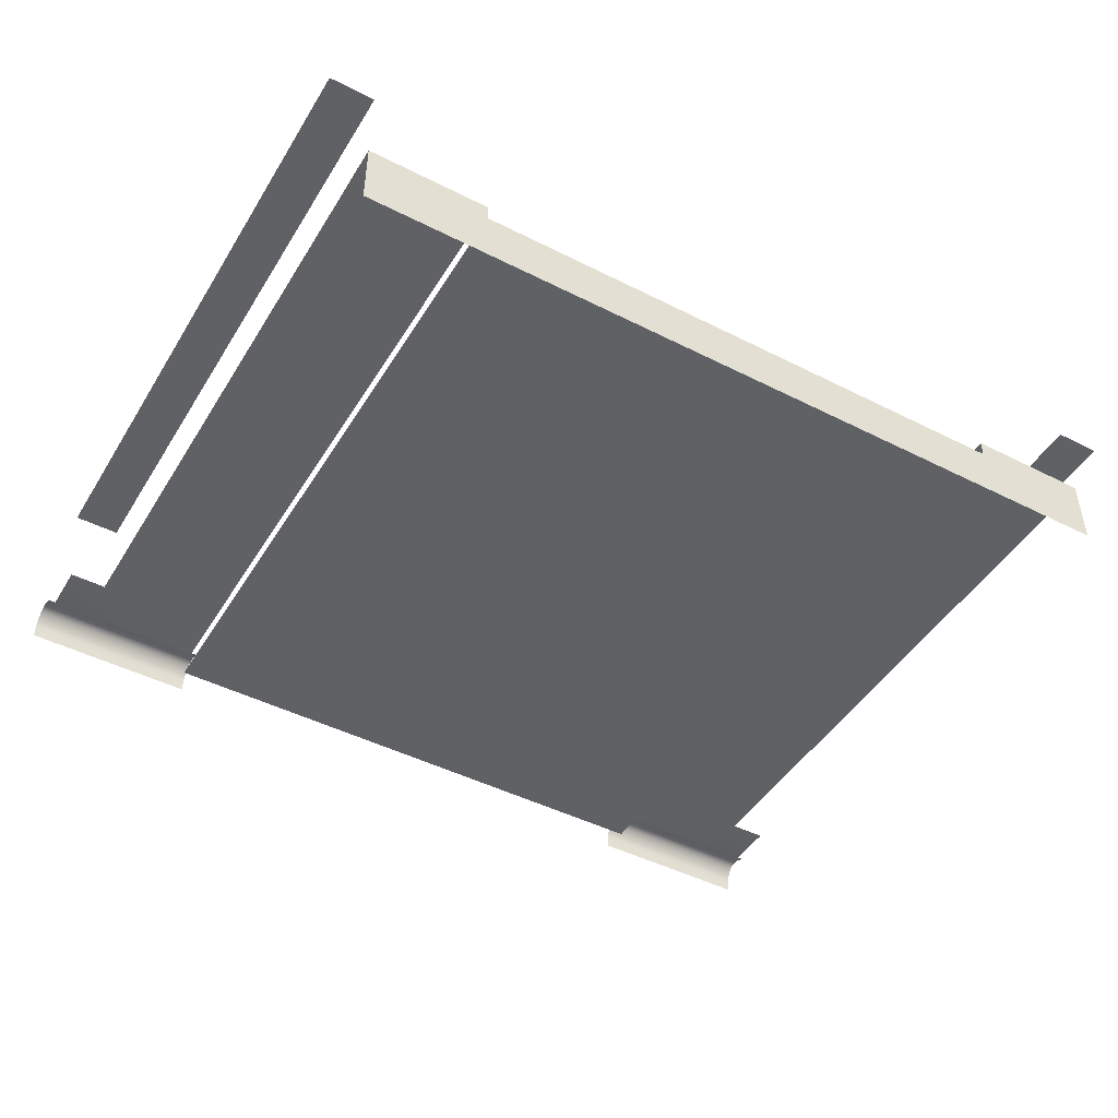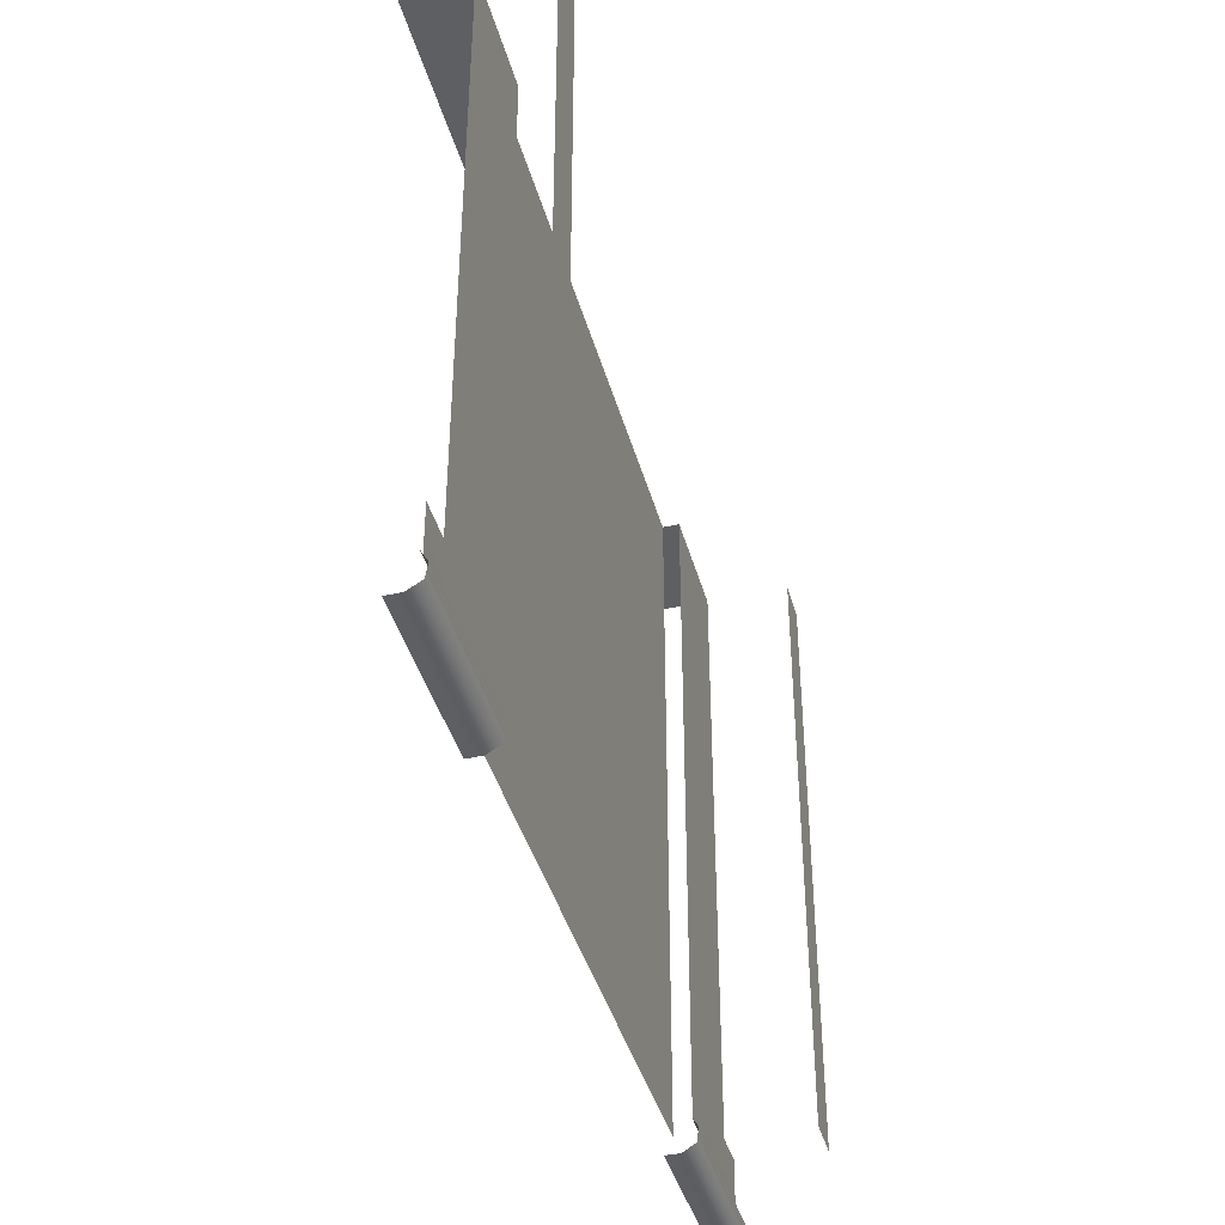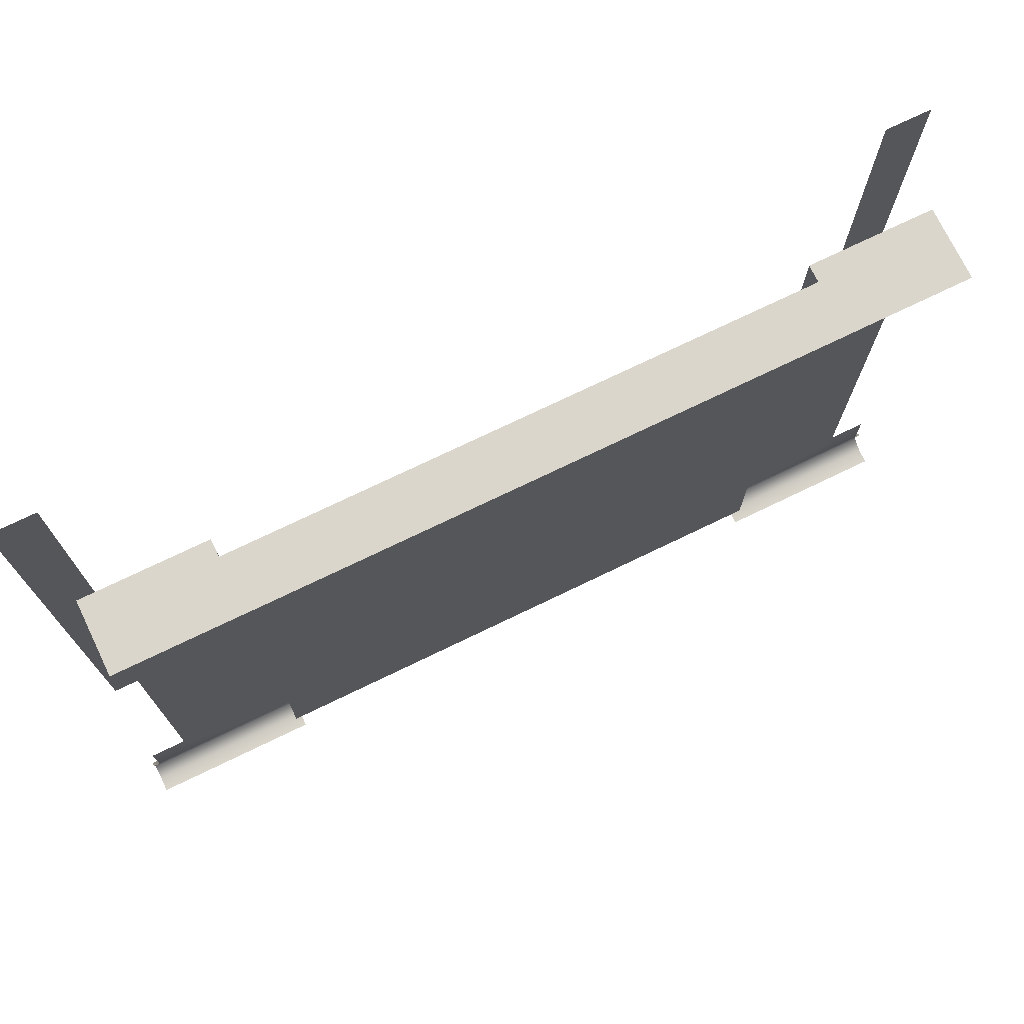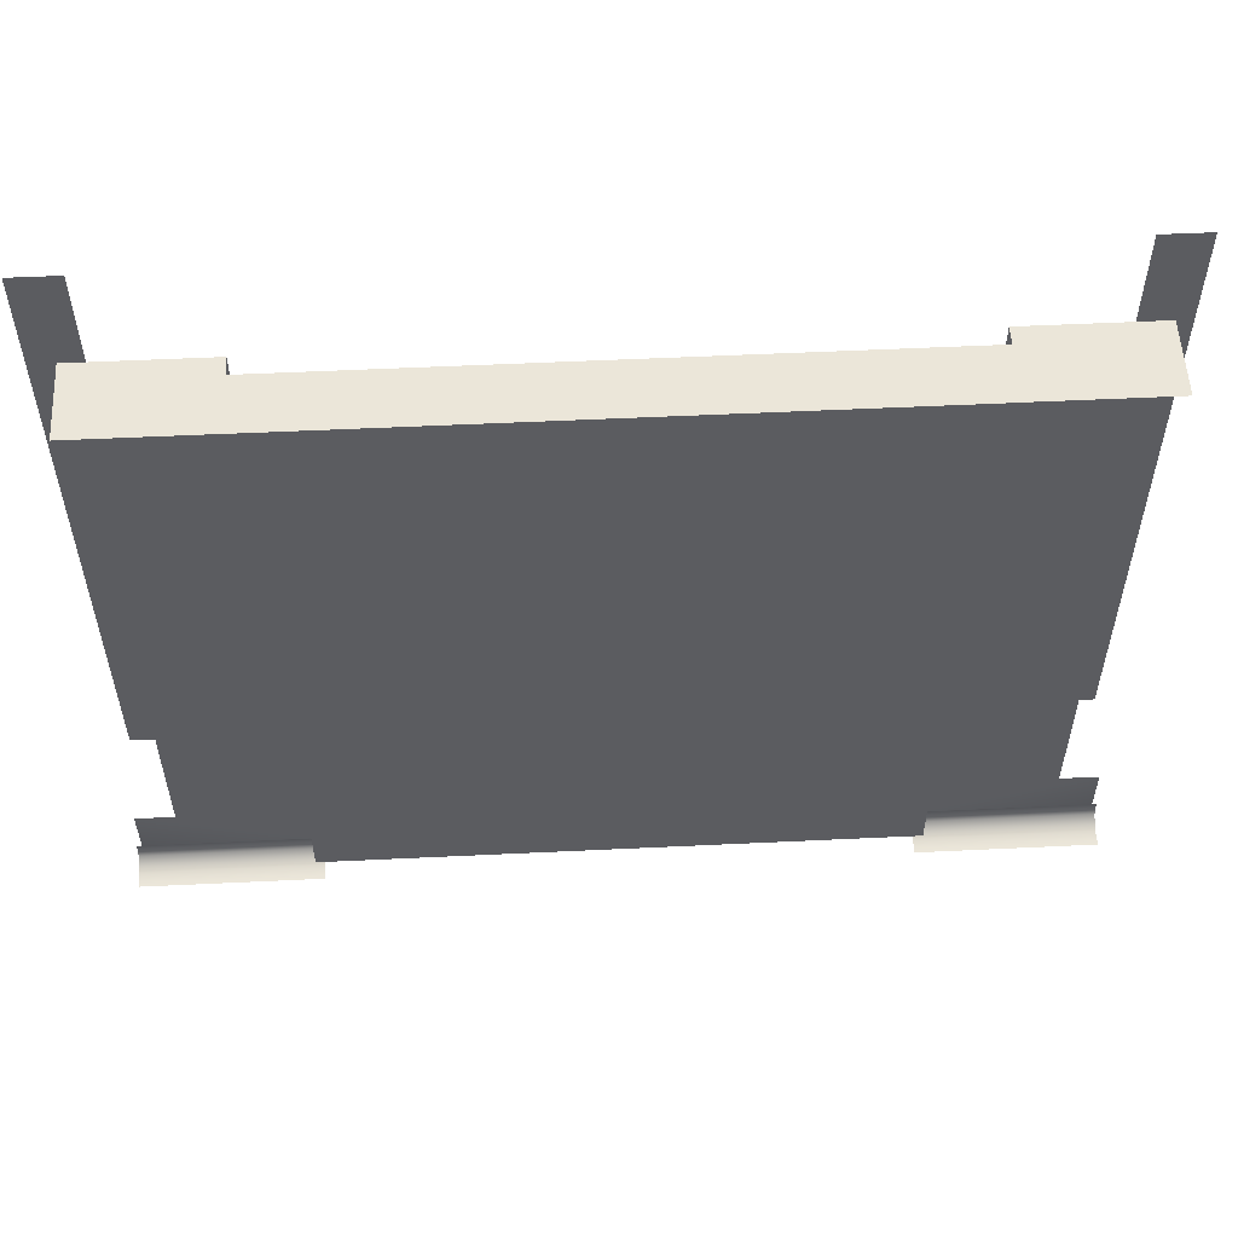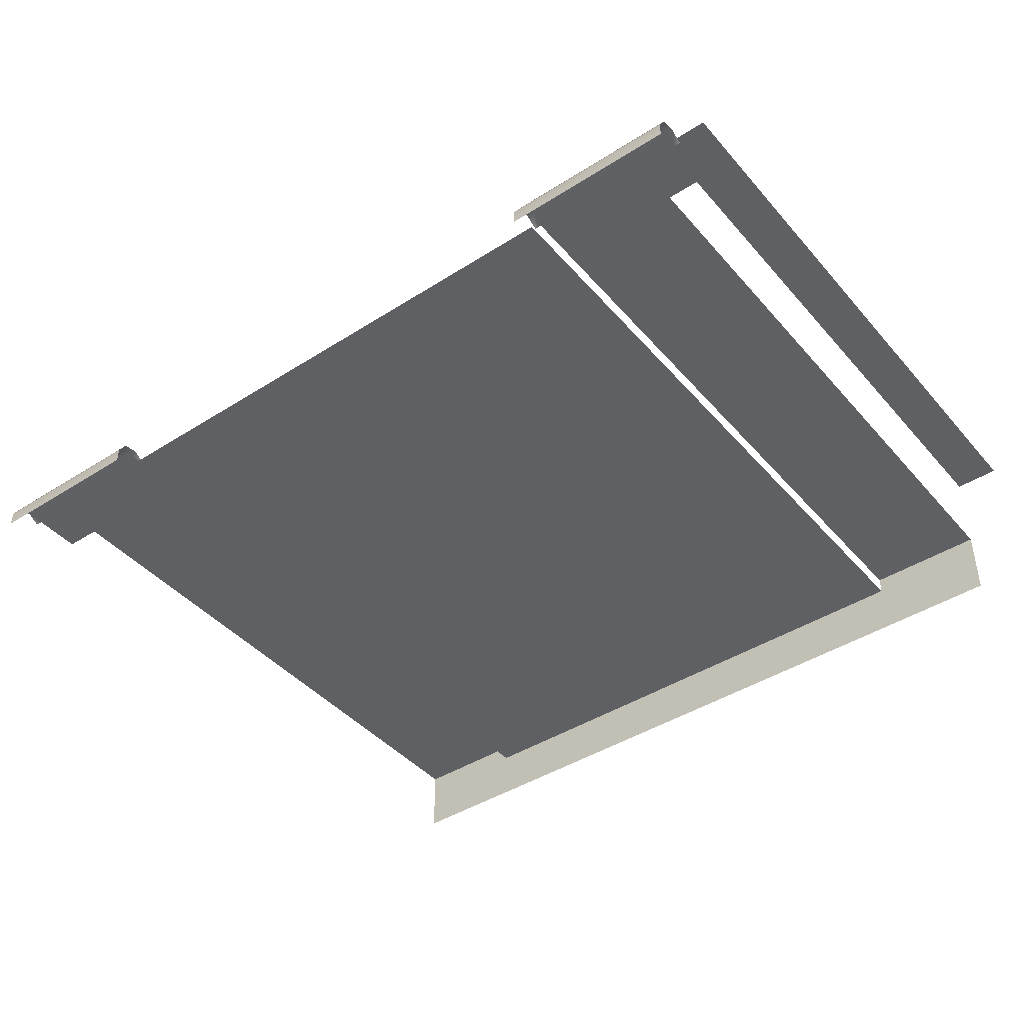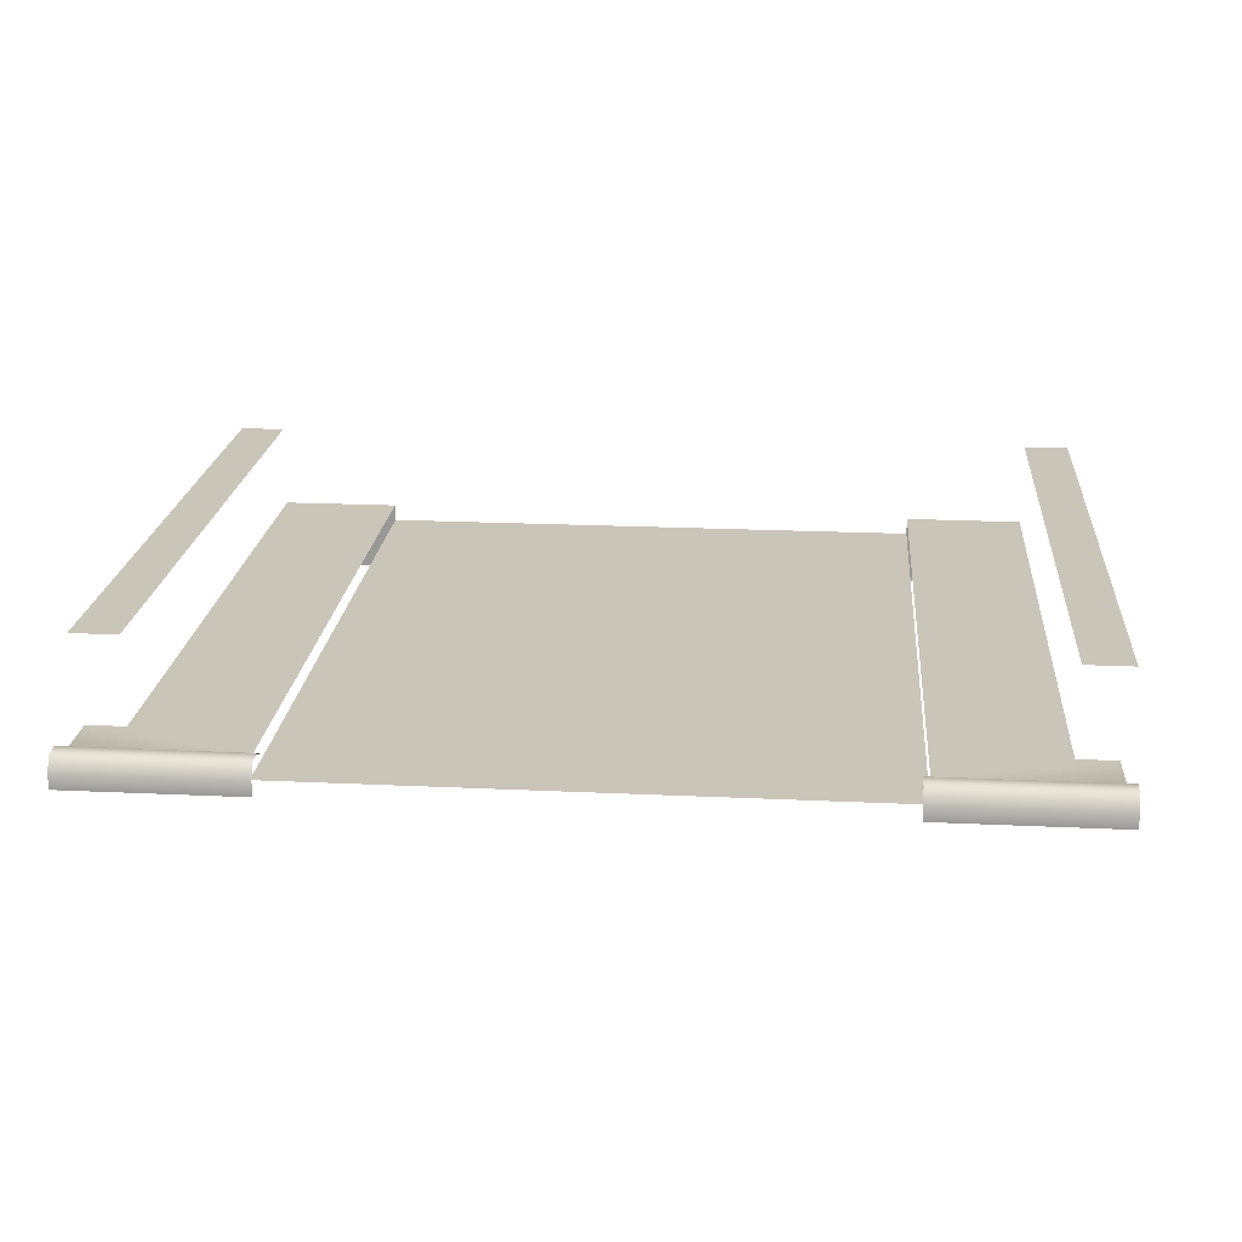
<metadata>
{"format":"obj","ext":"obj","renderer":"f3d","projection":"perspective","resolution":1024,"background":"white","views":[{"elev":-46.1,"azim":-30.1,"up":"+Y"},{"elev":-41.2,"azim":105.1,"up":"+Z"},{"elev":73.6,"azim":-25.8,"up":"+Z"},{"elev":55.0,"azim":-2.9,"up":"+Z"},{"elev":-42.6,"azim":-142.7,"up":"+Y"},{"elev":20.7,"azim":-175.1,"up":"+Y"}]}
</metadata>
<code>
g ShadowCollision
v -14.3 3.6 2.26
v -14.3 3.6 24.66
v -15.93 3.6 24.66
v -15.93 3.6 2.26
v -15.62 0.6 0.5319
v -15.62 0.8403 0.1
v -10 0.8403 0.1
v -10 0.6 0.5421
v -15.63 0.6 2.26
v -14.3 0.6 2.26
v -10 0.6 24.67
v -14.3 0.6 24.67
v -15.62 0.8403 0.1
v -15.62 0.7697 -0.4141
v -10 0.7697 -0.4141
v -10 0.8403 0.1
v -15.87 0.8403 0.1
v -15.87 0.7697 -0.4141
v -15.62 0.7697 -0.4141
v -10 0.7697 -0.4141
v -9.759 0.8404 0.1001
v -9.759 0.7697 -0.4141
v -15.62 0.7697 -0.4141
v -15.62 0.294 -0.6975
v -10 0.294 -0.6975
v -10 0.7697 -0.4141
v -15.87 0.7697 -0.4141
v -15.87 0.294 -0.6975
v -15.62 0.294 -0.6975
v -10 0.294 -0.6975
v -9.759 0.7697 -0.4141
v -9.759 0.294 -0.6975
v -15.62 0.294 -0.6975
v -15.62 -0.229 -0.6975
v -10 -0.229 -0.6975
v -10 0.294 -0.6975
v -15.87 0.294 -0.6975
v -15.87 -0.229 -0.6975
v -15.62 -0.229 -0.6975
v -10 -0.229 -0.6975
v -9.759 0.294 -0.6975
v -9.759 -0.229 -0.6975
v -15.62 0.6 0.5319
v -15.87 0.6 0.5319
v -15.87 0.8403 0.1
v -15.62 0.8403 0.1
v -10 0.8403 0.1
v -9.759 0.8404 0.1001
v -9.759 0.6002 0.5422
v -10 0.6 0.5421
v 14.3 3.6 2.26
v 15.93 3.6 2.26
v 15.93 3.6 24.66
v 14.3 3.6 24.66
v 15.63 0.6 0.5319
v 10 0.6 0.5421
v 10 0.8403 0.1
v 15.63 0.8403 0.1
v 15.63 0.6 2.26
v 14.3 0.6 2.26
v 10 0.6 24.67
v 14.3 0.6 24.67
v 10 8.583e-06 24.67
v -10 8.583e-06 24.67
v -10 8.583e-06 8.583e-06
v 10 8.583e-06 8.583e-06
v 15.63 0.8403 0.1
v 10 0.8403 0.1
v 10 0.7697 -0.4141
v 15.63 0.7697 -0.4141
v 15.63 0.7697 -0.4141
v 15.87 0.7697 -0.4141
v 15.87 0.8403 0.1
v 10 0.7697 -0.4141
v 9.759 0.8404 0.1001
v 9.759 0.7697 -0.4141
v 15.63 0.7697 -0.4141
v 10 0.7697 -0.4141
v 10 0.294 -0.6975
v 15.63 0.294 -0.6975
v 15.63 0.294 -0.6975
v 15.87 0.294 -0.6975
v 15.87 0.7697 -0.4141
v 10 0.294 -0.6975
v 9.759 0.7697 -0.4141
v 9.759 0.294 -0.6975
v 15.63 0.294 -0.6975
v 10 0.294 -0.6975
v 10 -0.229 -0.6975
v 15.63 -0.229 -0.6975
v 15.63 -0.229 -0.6975
v 15.87 -0.229 -0.6975
v 15.87 0.294 -0.6975
v 10 -0.229 -0.6975
v 9.759 0.294 -0.6975
v 9.759 -0.229 -0.6975
v 15.63 0.6 0.5319
v 15.63 0.8403 0.1
v 15.87 0.8403 0.1
v 15.87 0.6 0.5319
v 10 0.8403 0.1
v 10 0.6 0.5421
v 9.759 0.6002 0.5422
v 9.759 0.8404 0.1001
v -10 0.6 24.67
v -10 -1.917 24.67
v -14.3 -1.917 24.67
v -14.3 0.6 24.67
v 10 8.583e-06 24.67
v 10 -1.92 24.67
v -10 -1.92 24.67
v -10 8.583e-06 24.67
v 14.3 0.6 24.67
v 14.3 -1.917 24.67
v 10 -1.917 24.67
v 10 0.6 24.67
g ShadowCollision_0
f 3 2 1
f 4 3 1
f 7 6 5
f 8 7 5
f 5 9 8
f 9 10 8
f 8 10 11
f 10 12 11
f 15 14 13
f 16 15 13
f 18 17 13
f 19 18 13
f 16 21 20
f 21 22 20
f 25 24 23
f 26 25 23
f 28 27 23
f 29 28 23
f 26 31 30
f 31 32 30
f 35 34 33
f 36 35 33
f 38 37 33
f 39 38 33
f 36 41 40
f 41 42 40
f 45 44 43
f 46 45 43
f 49 48 47
f 50 49 47
f 53 52 51
f 54 53 51
f 57 56 55
f 58 57 55
f 59 55 56
f 60 59 56
f 60 56 61
f 62 60 61
f 65 64 63
f 65 63 66
f 69 68 67
f 70 69 67
f 72 71 67
f 73 72 67
f 75 68 74
f 76 75 74
f 79 78 77
f 80 79 77
f 82 81 77
f 83 82 77
f 85 78 84
f 86 85 84
f 89 88 87
f 90 89 87
f 92 91 87
f 93 92 87
f 95 88 94
f 96 95 94
f 99 98 97
f 100 99 97
f 103 102 101
f 104 103 101
f 107 106 105
f 108 107 105
f 111 110 109
f 112 111 109
f 115 114 113
f 116 115 113

</code>
